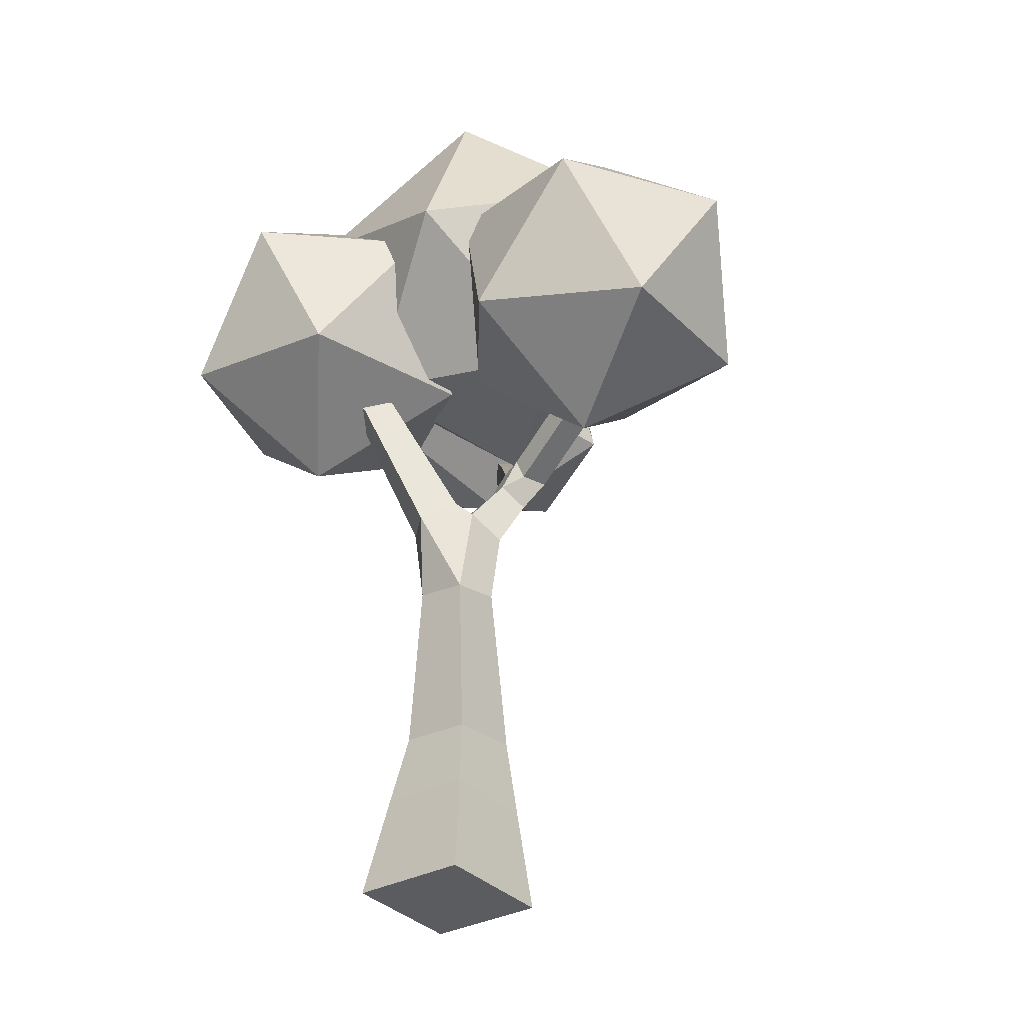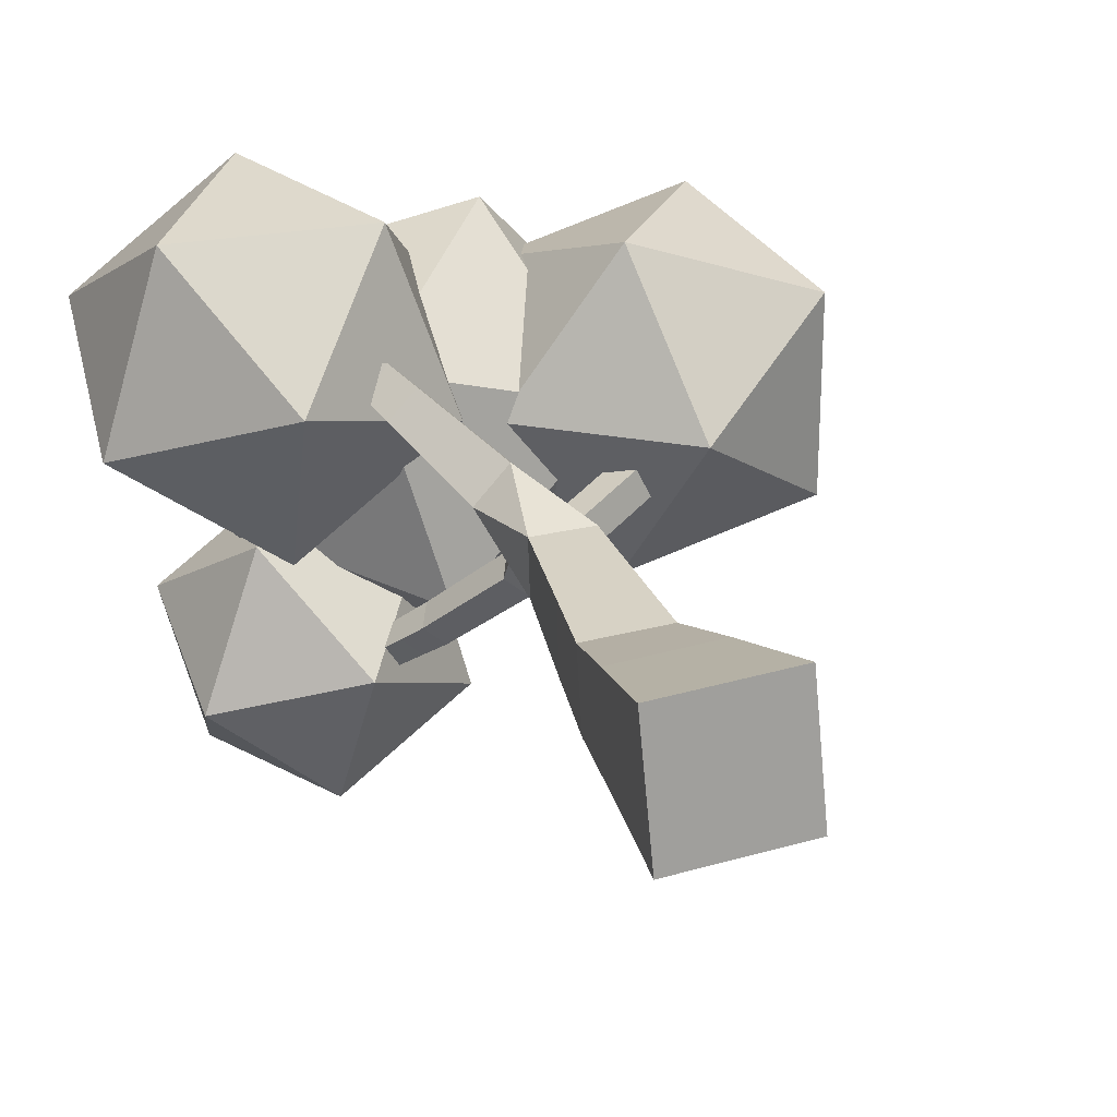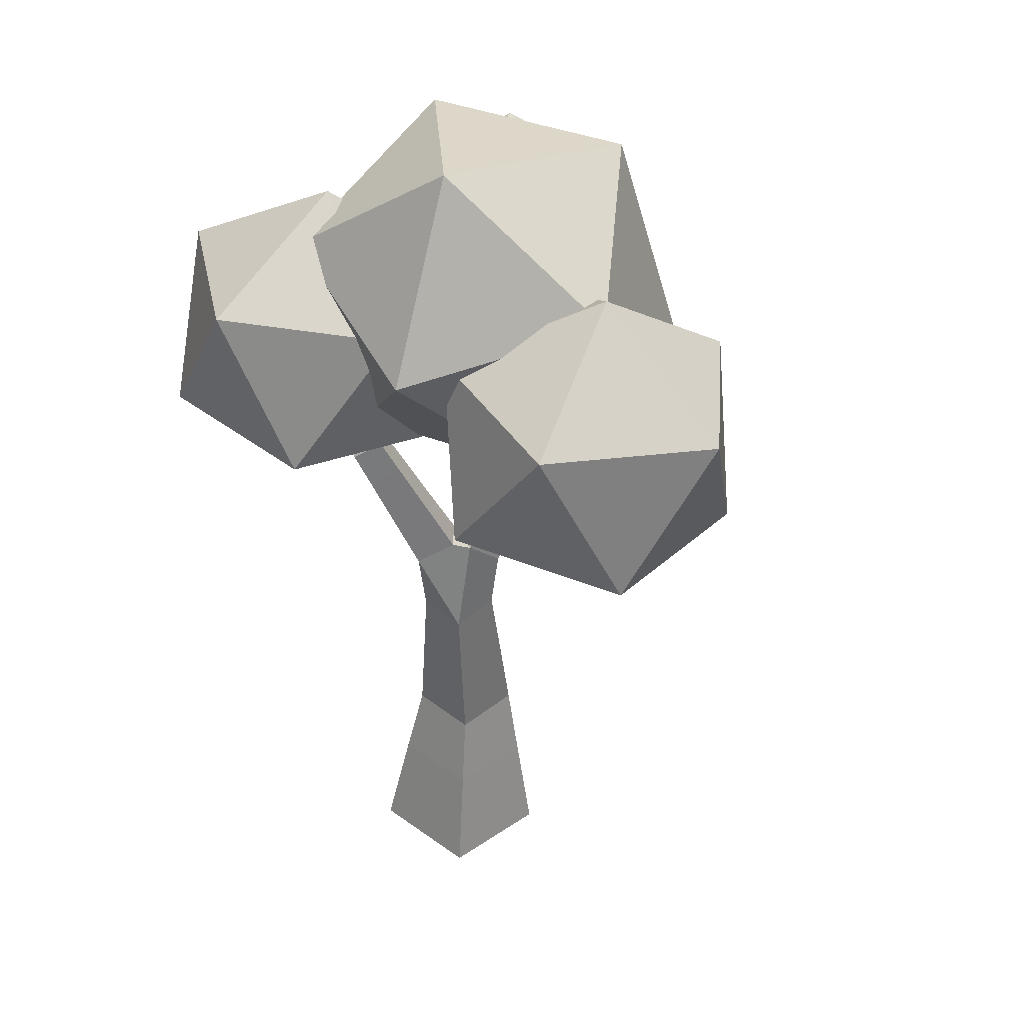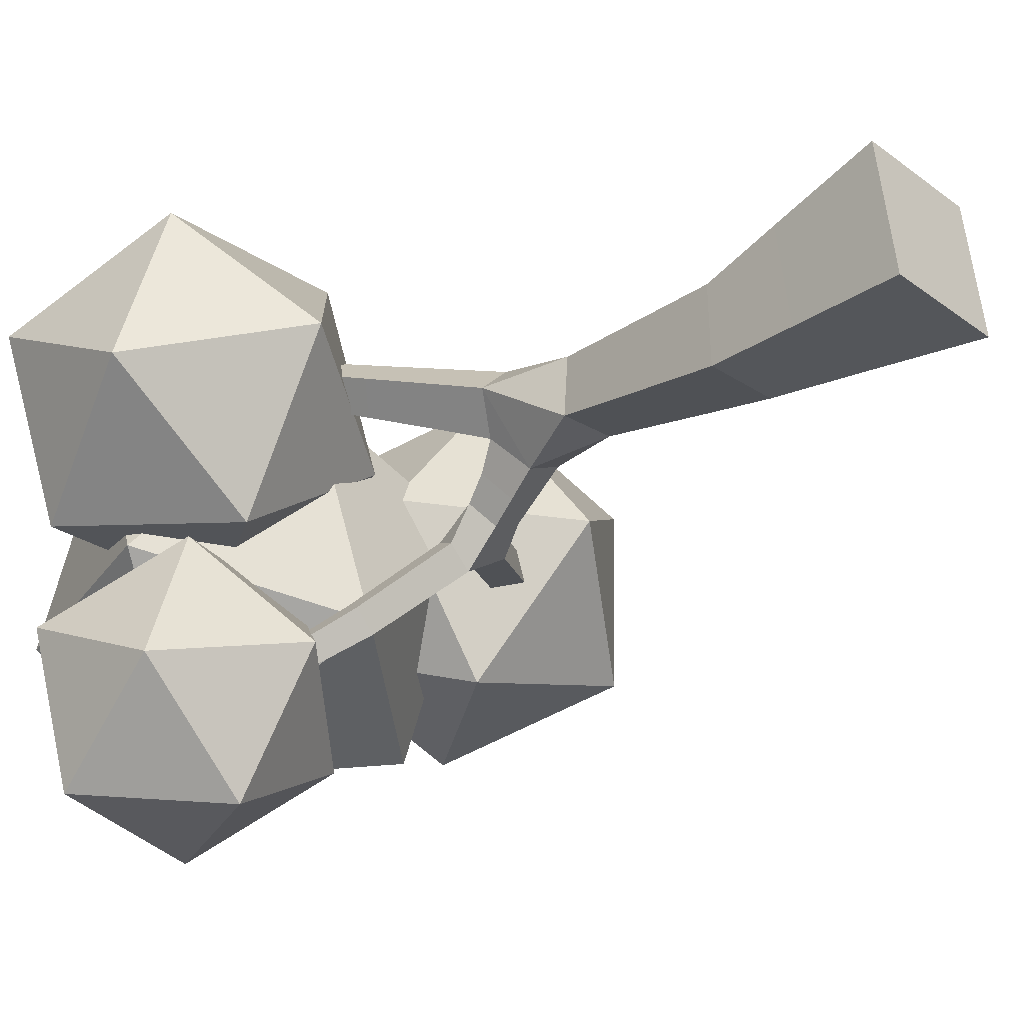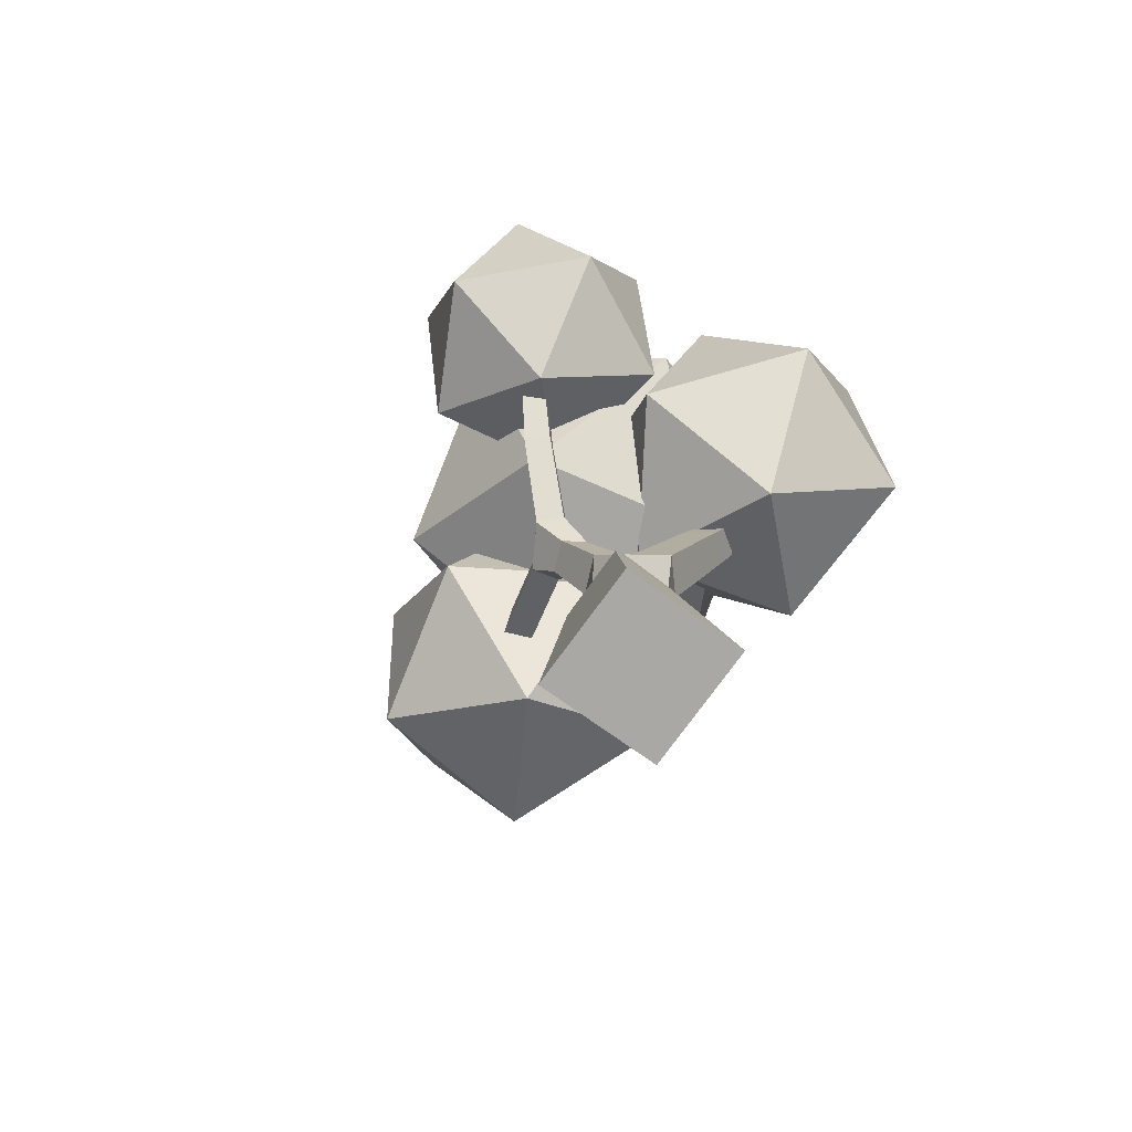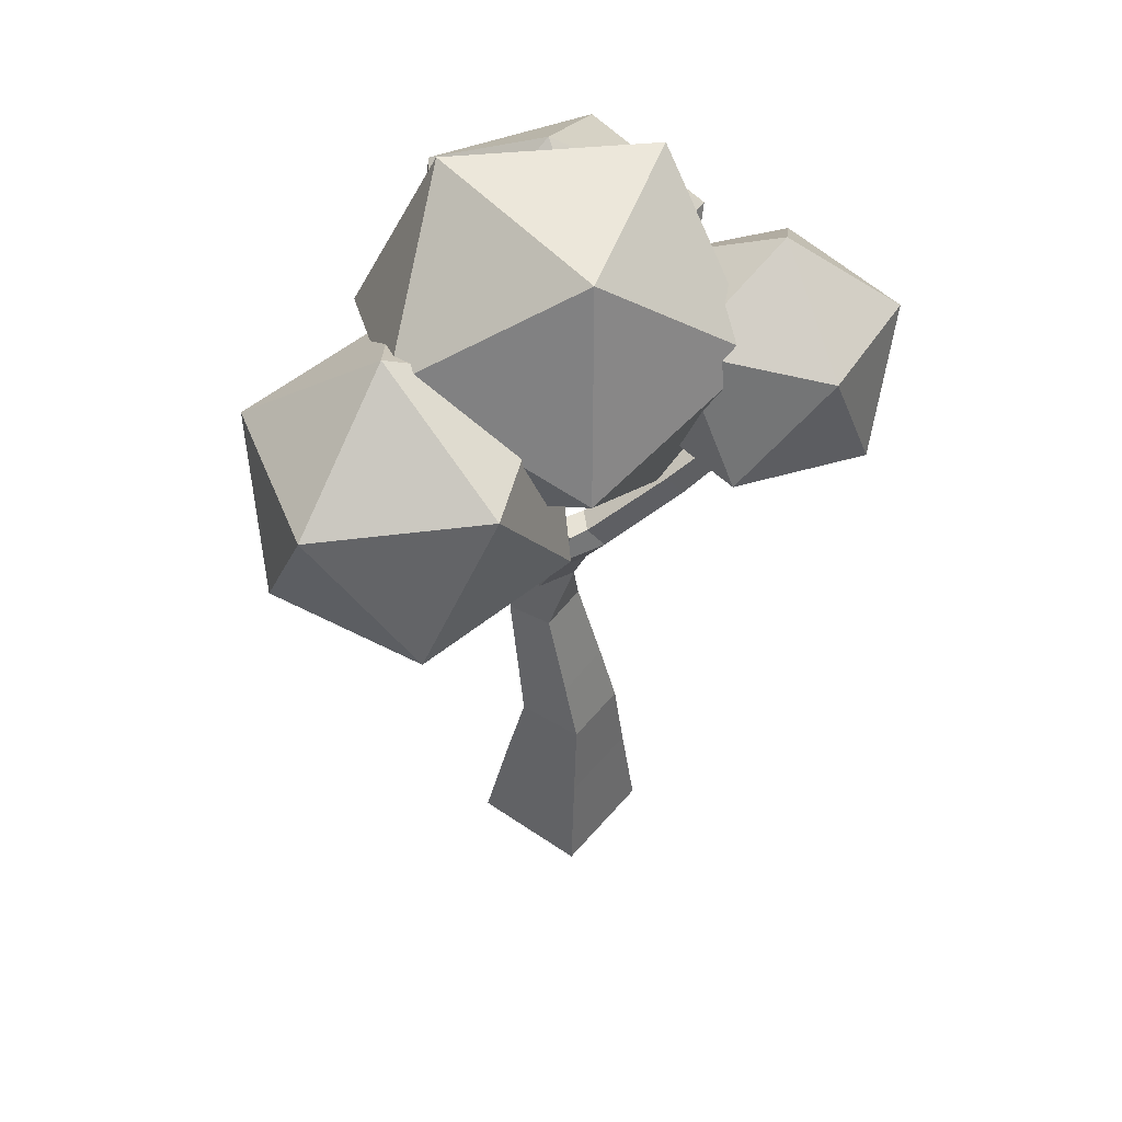
<metadata>
{"format":"obj","ext":"obj","renderer":"f3d","projection":"perspective","resolution":1024,"background":"white","views":[{"elev":-31.1,"azim":34.6,"up":"+Y"},{"elev":22.1,"azim":-20.9,"up":"+Z"},{"elev":34.3,"azim":40.1,"up":"+Y"},{"elev":-31.1,"azim":-49.8,"up":"+Z"},{"elev":-77.1,"azim":-130.3,"up":"+Y"},{"elev":44.9,"azim":122.4,"up":"+Y"}]}
</metadata>
<code>
o Icosphere.003
v -0.5763 6.803 0.9798
v 1.003 8.307 2.058
v -1.171 9.133 1.346
v -1.735 8.05 -0.7577
v 0.09084 6.555 -1.346
v 1.783 6.713 0.3943
v 0.8202 10.48 0.9873
v -0.8718 10.32 -0.7531
v -0.09178 8.731 -2.417
v 2.082 7.905 -1.705
v 2.646 8.987 0.3988
v 1.487 10.23 -1.339
v -0.6446 -0.04872 -0.7434
v 0.7449 -0.04872 -0.6427
v 0.6446 0.04872 0.7434
v -0.7449 0.04872 0.6427
v 2.194 6.288 -0.1996
v 2.073 6.28 0.1096
v 1.908 6.563 0.05205
v 2.029 6.57 -0.2571
v -0.2653 6.387 -1.411
v -0.03272 6.394 -1.611
v 0.08754 6.635 -1.463
v -0.145 6.628 -1.262
v -1.548 7.801 1.167
v -1.658 7.734 1.001
v -1.525 7.833 0.8726
v -1.415 7.9 1.038
v -0.5593 6.349 1.197
v -0.7902 6.288 0.9105
v -0.5532 6.463 0.6823
v -0.3224 6.523 0.9683
v -0.3742 2.081 -0.5895
v 0.4573 2.042 -0.5286
v 0.395 2.012 0.3032
v -0.4365 2.051 0.2423
v 3.154 7.129 0.3227
v 3.064 7.118 0.5287
v 2.94 7.301 0.4844
v 3.03 7.312 0.2784
v -0.9931 7.293 -2.206
v -0.8271 7.304 -2.357
v -0.7389 7.48 -2.249
v -0.9049 7.469 -2.097
v -0.4169 6.576 -1.576
v -0.2033 6.59 -1.772
v -0.08983 6.817 -1.632
v -0.3035 6.803 -1.437
v -0.5443 6.735 -1.715
v -0.3412 6.747 -1.901
v -0.2333 6.963 -1.768
v -0.4364 6.95 -1.583
v -0.6631 6.882 -1.845
v -0.4698 6.895 -2.022
v -0.3671 7.1 -1.895
v -0.5604 7.088 -1.719
v -0.7766 7.024 -1.969
v -0.5927 7.035 -2.137
v -0.495 7.231 -2.017
v -0.6789 7.219 -1.849
v -0.8863 7.16 -2.089
v -0.7115 7.171 -2.249
v -0.6186 7.357 -2.134
v -0.7934 7.346 -1.975
v 2.453 6.514 -0.05942
v 2.332 6.499 0.2192
v 2.164 6.746 0.1594
v 2.286 6.761 -0.1192
v 2.647 6.683 0.04602
v 2.534 6.67 0.3046
v 2.378 6.899 0.2491
v 2.491 6.913 -0.009501
v 2.824 6.839 0.1429
v 2.719 6.827 0.3831
v 2.575 7.04 0.3315
v 2.68 7.053 0.09133
v 2.992 6.987 0.2346
v 2.895 6.975 0.4574
v 2.761 7.173 0.4095
v 2.859 7.185 0.1868
v 0.9816 5.612 -0.6187
v 0.8732 5.612 -0.3048
v 0.7269 5.906 -0.3554
v 0.8353 5.906 -0.6693
v 1.221 5.745 -0.5361
v 1.112 5.745 -0.2222
v 0.9661 6.039 -0.2727
v 1.075 6.039 -0.5866
v 1.46 5.878 -0.4534
v 1.352 5.878 -0.1395
v 1.205 6.172 -0.19
v 1.314 6.172 -0.504
v 1.699 6.012 -0.3708
v 1.591 6.012 -0.05685
v 1.445 6.306 -0.1074
v 1.553 6.306 -0.4213
v 1.939 6.145 -0.2881
v 1.83 6.145 0.02581
v 1.684 6.439 -0.02474
v 1.792 6.439 -0.3387
v 0.2745 5.685 -0.7298
v 0.5282 5.685 -0.9358
v 0.6562 5.942 -0.7781
v 0.4025 5.942 -0.5722
v 0.1356 5.866 -0.9049
v 0.3854 5.866 -1.108
v 0.5114 6.118 -0.9525
v 0.2616 6.118 -0.7497
v -0.000556 6.043 -1.077
v 0.2454 6.043 -1.276
v 0.3694 6.291 -1.123
v 0.1235 6.291 -0.9238
v -0.135 6.218 -1.246
v 0.1071 6.218 -1.443
v 0.2293 6.462 -1.292
v -0.01285 6.462 -1.096
v 0.221 4.654 -0.3301
v 0.6404 4.654 -0.1093
v 0.46 4.927 0.2334
v 0.01869 4.974 0.03687
v 0.3339 4.972 -0.4891
v 0.7076 4.972 -0.2924
v 0.5469 5.216 0.01301
v 0.1731 5.216 -0.1838
v 0.4358 5.26 -0.6327
v 0.7683 5.26 -0.4577
v 0.6253 5.477 -0.186
v 0.2928 5.477 -0.361
v -0.8159 6.728 1.192
v -0.9902 6.622 0.9296
v -0.7798 6.779 0.7262
v -0.6055 6.885 0.9887
v -0.9881 6.98 1.186
v -1.147 6.883 0.9464
v -0.955 7.027 0.7606
v -0.7959 7.124 1
v -1.142 7.205 1.181
v -1.287 7.117 0.9614
v -1.111 7.248 0.7913
v -0.9656 7.337 1.011
v -1.284 7.414 1.176
v -1.417 7.333 0.9752
v -1.256 7.454 0.8198
v -1.123 7.535 1.02
v -1.419 7.612 1.171
v -1.54 7.538 0.9884
v -1.394 7.648 0.8468
v -1.272 7.722 1.03
v 0.02416 4.789 0.7274
v -0.3219 4.789 0.3676
v 0.3428 5.02 0.4209
v -0.1328 5.21 0.8542
v -0.4547 5.21 0.5196
v -0.1583 5.426 0.2345
v 0.1636 5.426 0.5691
v -0.2773 5.598 0.971
v -0.577 5.598 0.6595
v -0.301 5.799 0.3941
v -0.001422 5.799 0.7055
v -0.4144 5.966 1.082
v -0.6929 5.966 0.7921
v -0.4364 6.152 0.5454
v -0.1579 6.152 0.8349
v -0.2652 2.878 -0.4236
v 0.4715 2.808 -0.3727
v 0.4112 2.704 0.3592
v -0.3256 2.774 0.3084
v -0.1842 3.444 -0.3001
v 0.4814 3.381 -0.2541
v 0.4268 3.287 0.4071
v -0.2387 3.35 0.3611
v -0.1102 3.961 -0.1875
v 0.4903 3.904 -0.146
v 0.4411 3.819 0.4507
v -0.1594 3.876 0.4092
v -0.4902 1.138 -0.6544
v 0.5793 1.138 -0.5769
v 0.5021 1.213 0.4899
v -0.5674 1.213 0.4125
v -1.491 5.806 0.9519
v -0.4117 6.806 2.35
v -2.431 6.999 2.298
v -3.01 7.012 0.3525
v -1.348 6.826 -0.7971
v 0.2578 6.698 0.4374
v -1.263 8.629 2.615
v -2.869 8.756 1.38
v -2.199 8.648 -0.5324
v -0.1801 8.455 -0.48
v 0.3984 8.443 1.465
v -1.12 9.648 0.8657
v 2.199 5.512 0.3295
v 3.71 6.372 1.376
v 1.791 6.595 1.997
v 0.6178 6.785 0.3522
v 1.812 6.679 -1.285
v 3.723 6.424 -0.6524
v 3.063 8.175 2.046
v 1.152 8.43 1.413
v 1.165 8.482 -0.6157
v 3.084 8.259 -1.237
v 4.257 8.069 0.4083
v 2.676 9.341 0.431
v -0.7076 6.486 -1.93
v 0.1302 7.52 -0.9182
v -1.535 7.412 -0.8108
v -2.142 7.231 -2.358
v -0.8517 7.227 -3.422
v 0.5523 7.405 -2.532
v -0.7861 8.904 -0.7209
v -2.19 8.726 -1.611
v -1.768 8.611 -3.224
v -0.103 8.719 -3.332
v 0.5038 8.9 -1.785
v -0.9302 9.645 -2.213
f 1 2 3
f 2 1 6
f 1 3 4
f 1 4 5
f 1 5 6
f 2 6 11
f 3 2 7
f 4 3 8
f 5 4 9
f 6 5 10
f 2 11 7
f 3 7 8
f 4 8 9
f 5 9 10
f 6 10 11
f 7 11 12
f 8 7 12
f 9 8 12
f 10 9 12
f 11 10 12
f 56 53 49 52
f 55 56 52 51
f 54 55 51 50
f 128 104 101
f 84 81 102 103
f 53 54 50 49
f 52 49 45 48
f 51 52 48 47
f 50 51 47 46
f 49 50 46 45
f 48 45 21 24
f 47 48 24 23
f 175 174 149
f 46 47 23 22
f 45 46 22 21
f 127 82 83
f 150 175 149
f 125 128 101 102
f 44 43 42 41
f 40 39 38 37
f 119 120 151
f 120 117 150
f 117 172 150
f 172 175 150
f 83 104 128 127
f 126 125 102 81
f 28 27 26 25
f 13 14 15 16
f 174 119 151 149
f 118 119 174 173
f 118 173 117
f 173 172 117
f 82 127 126 81
f 83 84 103 104
f 57 58 54 53
f 58 59 55 54
f 59 60 56 55
f 60 57 53 56
f 61 62 58 57
f 62 63 59 58
f 63 64 60 59
f 64 61 57 60
f 41 42 62 61
f 42 43 63 62
f 43 44 64 63
f 44 41 61 64
f 65 66 18 17
f 66 67 19 18
f 67 68 20 19
f 68 65 17 20
f 69 70 66 65
f 70 71 67 66
f 71 72 68 67
f 72 69 65 68
f 73 74 70 69
f 74 75 71 70
f 75 76 72 71
f 76 73 69 72
f 77 78 74 73
f 78 79 75 74
f 79 80 76 75
f 80 77 73 76
f 37 38 78 77
f 38 39 79 78
f 39 40 80 79
f 40 37 77 80
f 85 86 82 81
f 86 87 83 82
f 87 88 84 83
f 88 85 81 84
f 89 90 86 85
f 90 91 87 86
f 91 92 88 87
f 92 89 85 88
f 93 94 90 89
f 94 95 91 90
f 95 96 92 91
f 96 93 89 92
f 97 98 94 93
f 98 99 95 94
f 99 100 96 95
f 100 97 93 96
f 17 18 98 97
f 18 19 99 98
f 19 20 100 99
f 20 17 97 100
f 105 106 102 101
f 106 107 103 102
f 107 108 104 103
f 108 105 101 104
f 109 110 106 105
f 110 111 107 106
f 111 112 108 107
f 112 109 105 108
f 113 114 110 109
f 114 115 111 110
f 115 116 112 111
f 116 113 109 112
f 21 22 114 113
f 22 23 115 114
f 23 24 116 115
f 24 21 113 116
f 121 122 118 117
f 122 123 119 118
f 123 124 120 119
f 124 121 117 120
f 125 126 122 121
f 126 127 123 122
f 127 128 124 123
f 128 125 121 124
f 129 130 30 29
f 130 131 31 30
f 131 132 32 31
f 132 129 29 32
f 133 134 130 129
f 134 135 131 130
f 135 136 132 131
f 136 133 129 132
f 137 138 134 133
f 138 139 135 134
f 139 140 136 135
f 140 137 133 136
f 141 142 138 137
f 142 143 139 138
f 143 144 140 139
f 144 141 137 140
f 145 146 142 141
f 146 147 143 142
f 147 148 144 143
f 148 145 141 144
f 25 26 146 145
f 26 27 147 146
f 27 28 148 147
f 28 25 145 148
f 152 153 150 149
f 153 154 120 150
f 154 155 151 120
f 155 152 149 151
f 156 157 153 152
f 157 158 154 153
f 158 159 155 154
f 159 156 152 155
f 160 161 157 156
f 161 162 158 157
f 162 163 159 158
f 163 160 156 159
f 29 30 161 160
f 30 31 162 161
f 31 32 163 162
f 32 29 160 163
f 164 165 34 33
f 165 166 35 34
f 166 167 36 35
f 167 164 33 36
f 168 169 165 164
f 169 170 166 165
f 170 171 167 166
f 171 168 164 167
f 172 173 169 168
f 173 174 170 169
f 174 175 171 170
f 175 172 168 171
f 176 177 14 13
f 177 178 15 14
f 178 179 16 15
f 179 176 13 16
f 33 34 177 176
f 34 35 178 177
f 35 36 179 178
f 36 33 176 179
f 180 181 182
f 181 180 185
f 180 182 183
f 180 183 184
f 180 184 185
f 181 185 190
f 182 181 186
f 183 182 187
f 184 183 188
f 185 184 189
f 181 190 186
f 182 186 187
f 183 187 188
f 184 188 189
f 185 189 190
f 186 190 191
f 187 186 191
f 188 187 191
f 189 188 191
f 190 189 191
f 192 193 194
f 193 192 197
f 192 194 195
f 192 195 196
f 192 196 197
f 193 197 202
f 194 193 198
f 195 194 199
f 196 195 200
f 197 196 201
f 193 202 198
f 194 198 199
f 195 199 200
f 196 200 201
f 197 201 202
f 198 202 203
f 199 198 203
f 200 199 203
f 201 200 203
f 202 201 203
f 204 205 206
f 205 204 209
f 204 206 207
f 204 207 208
f 204 208 209
f 205 209 214
f 206 205 210
f 207 206 211
f 208 207 212
f 209 208 213
f 205 214 210
f 206 210 211
f 207 211 212
f 208 212 213
f 209 213 214
f 210 214 215
f 211 210 215
f 212 211 215
f 213 212 215
f 214 213 215

</code>
